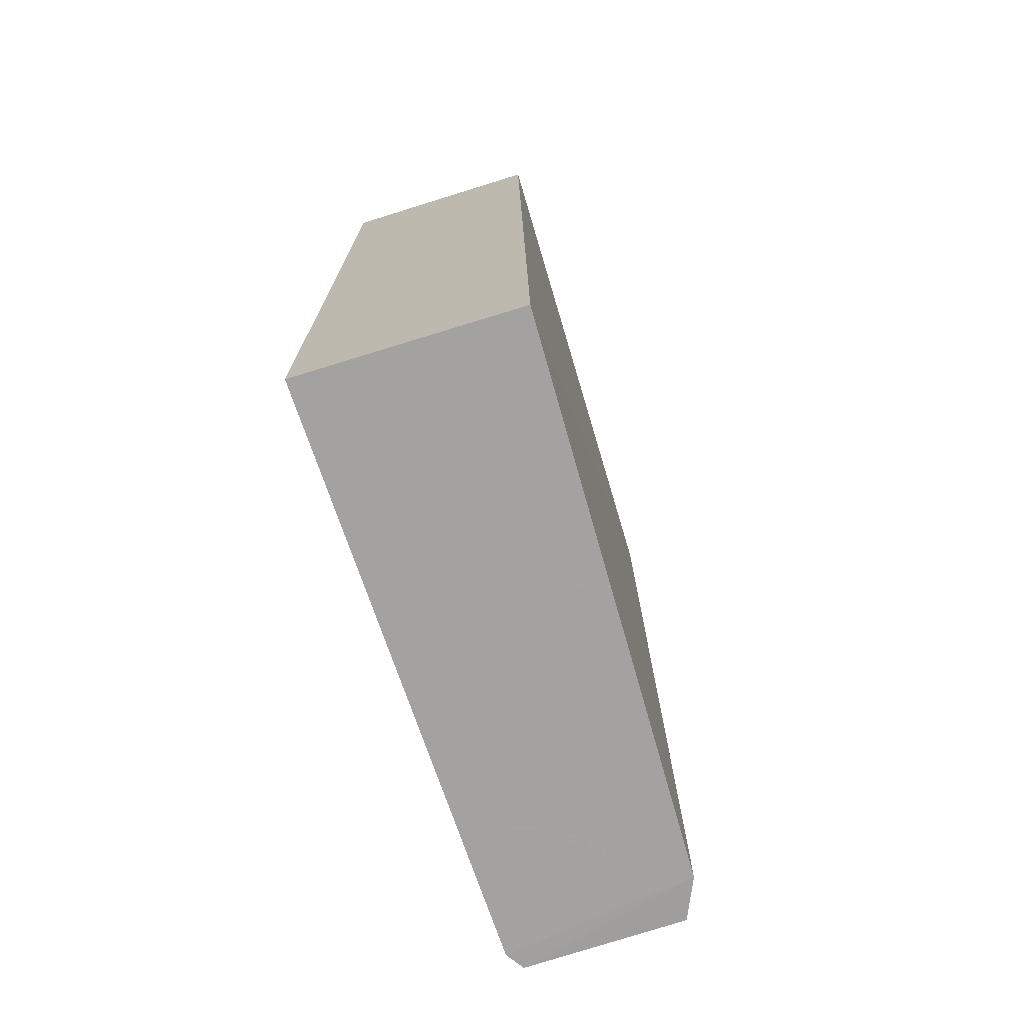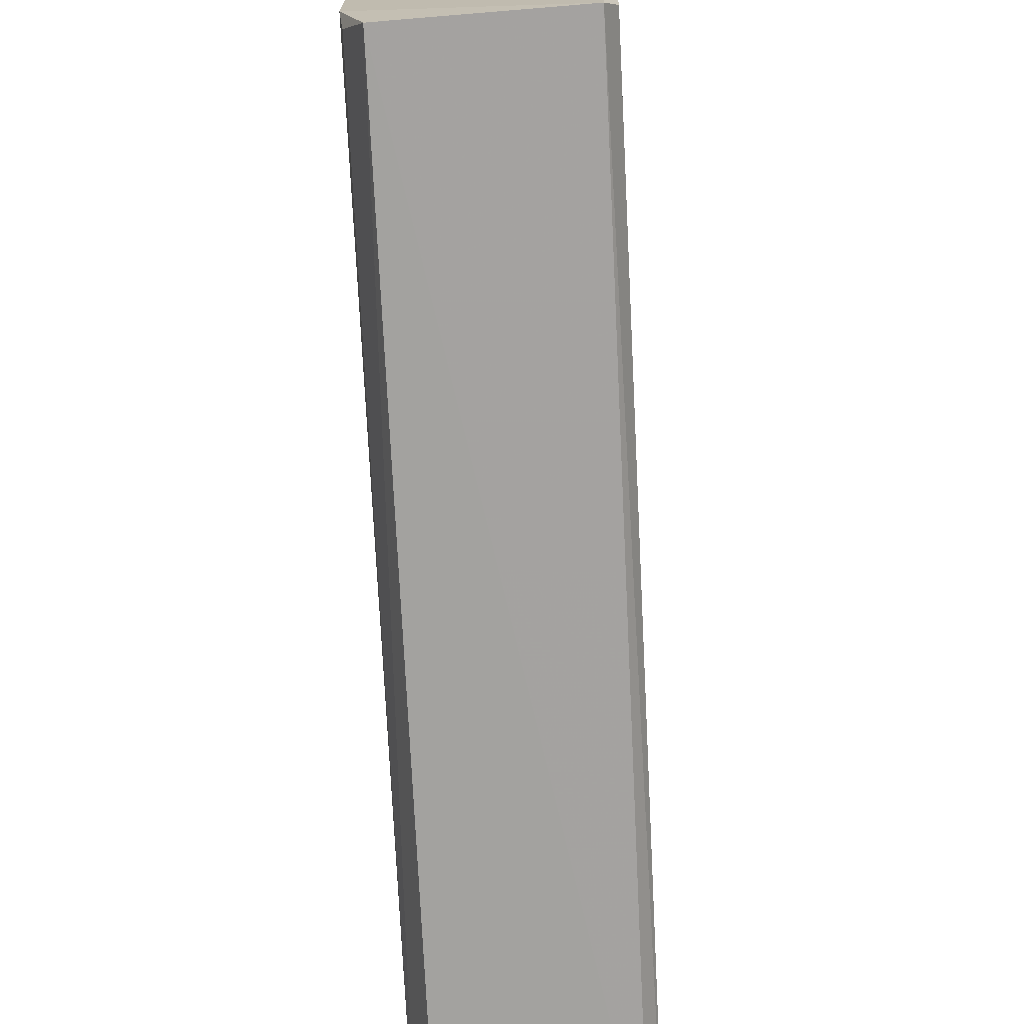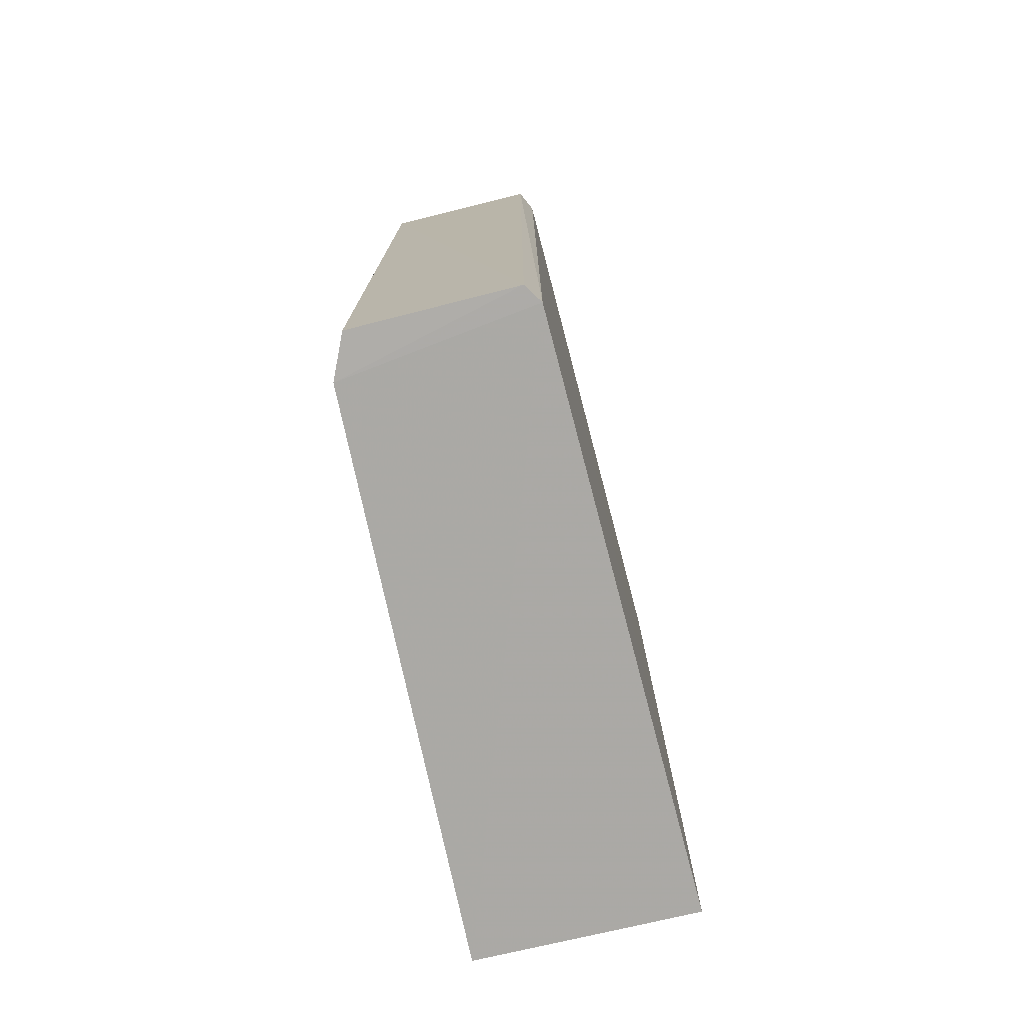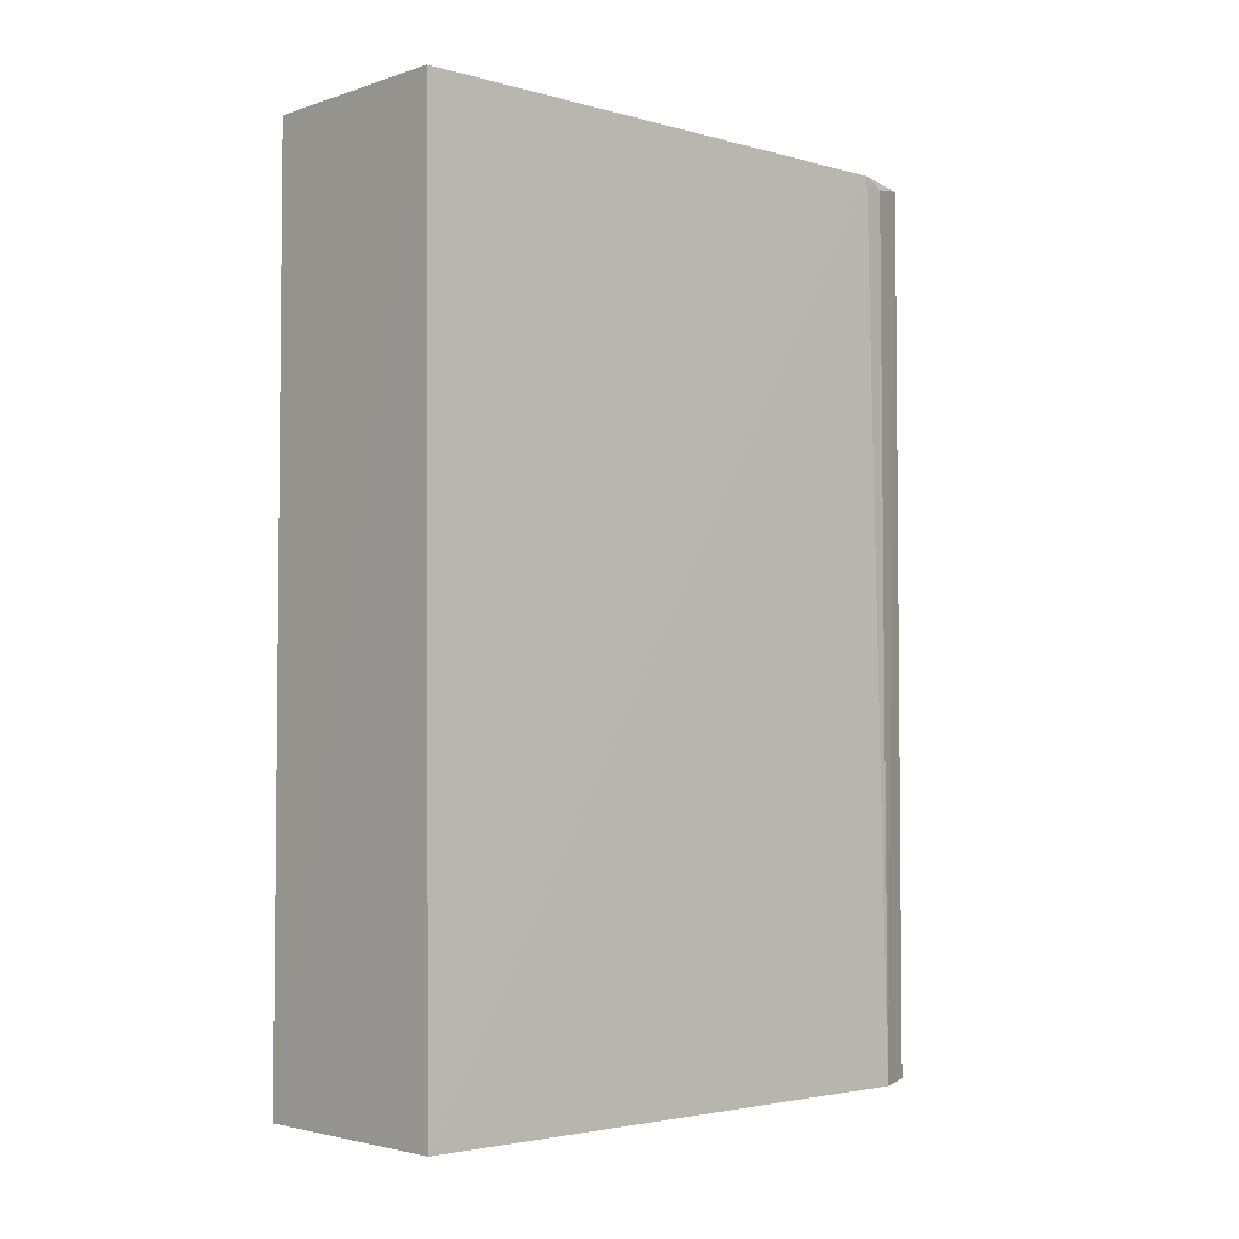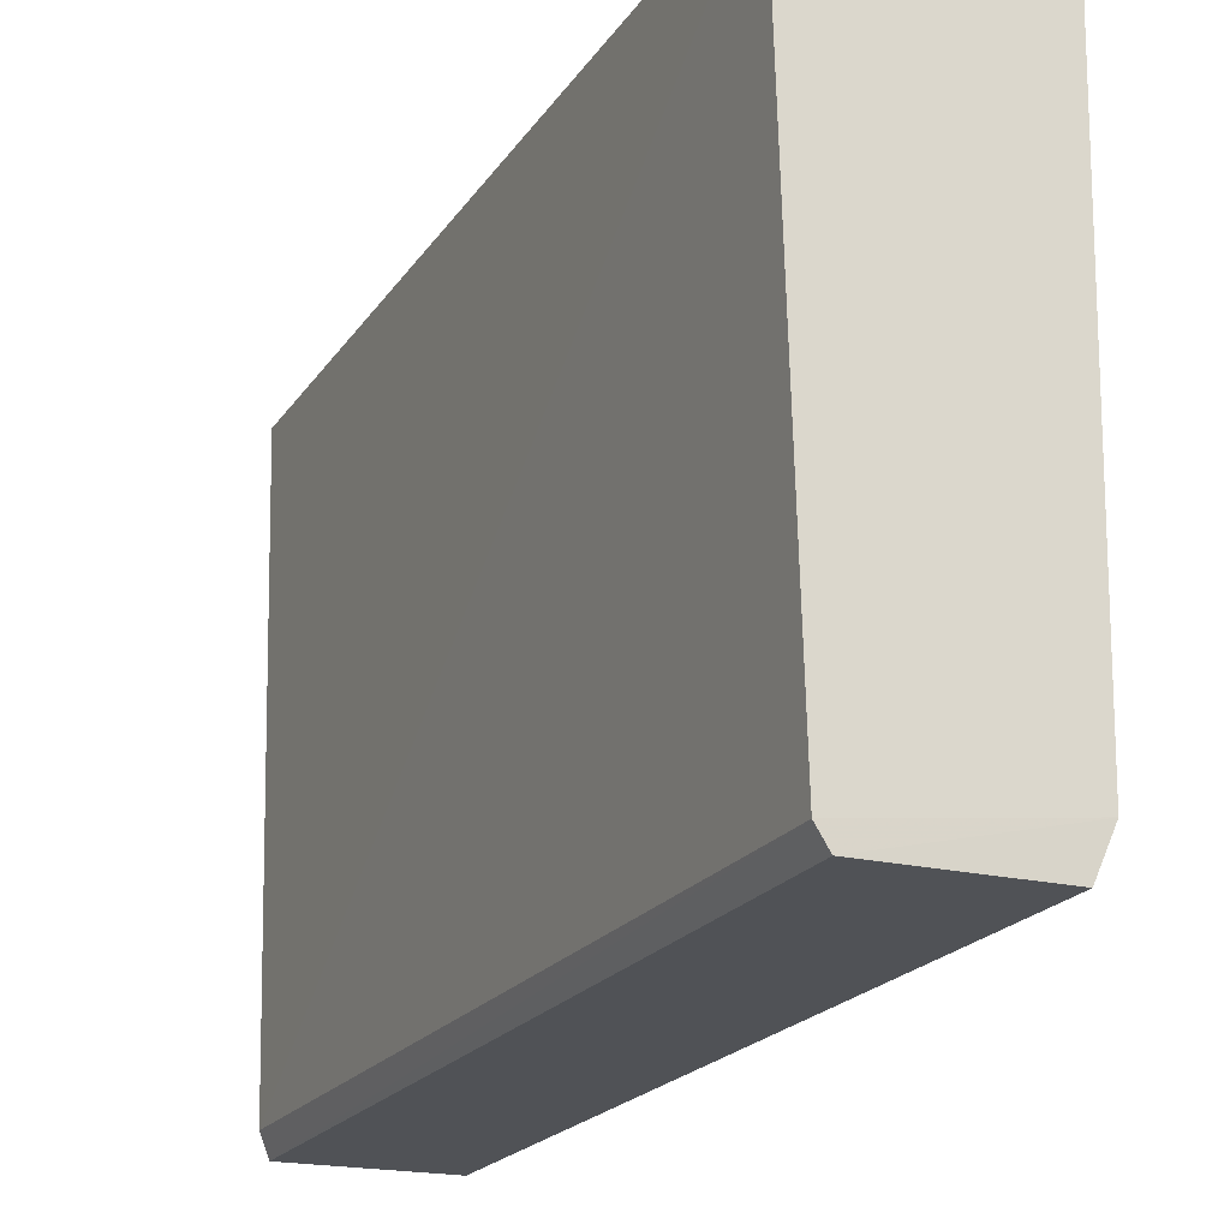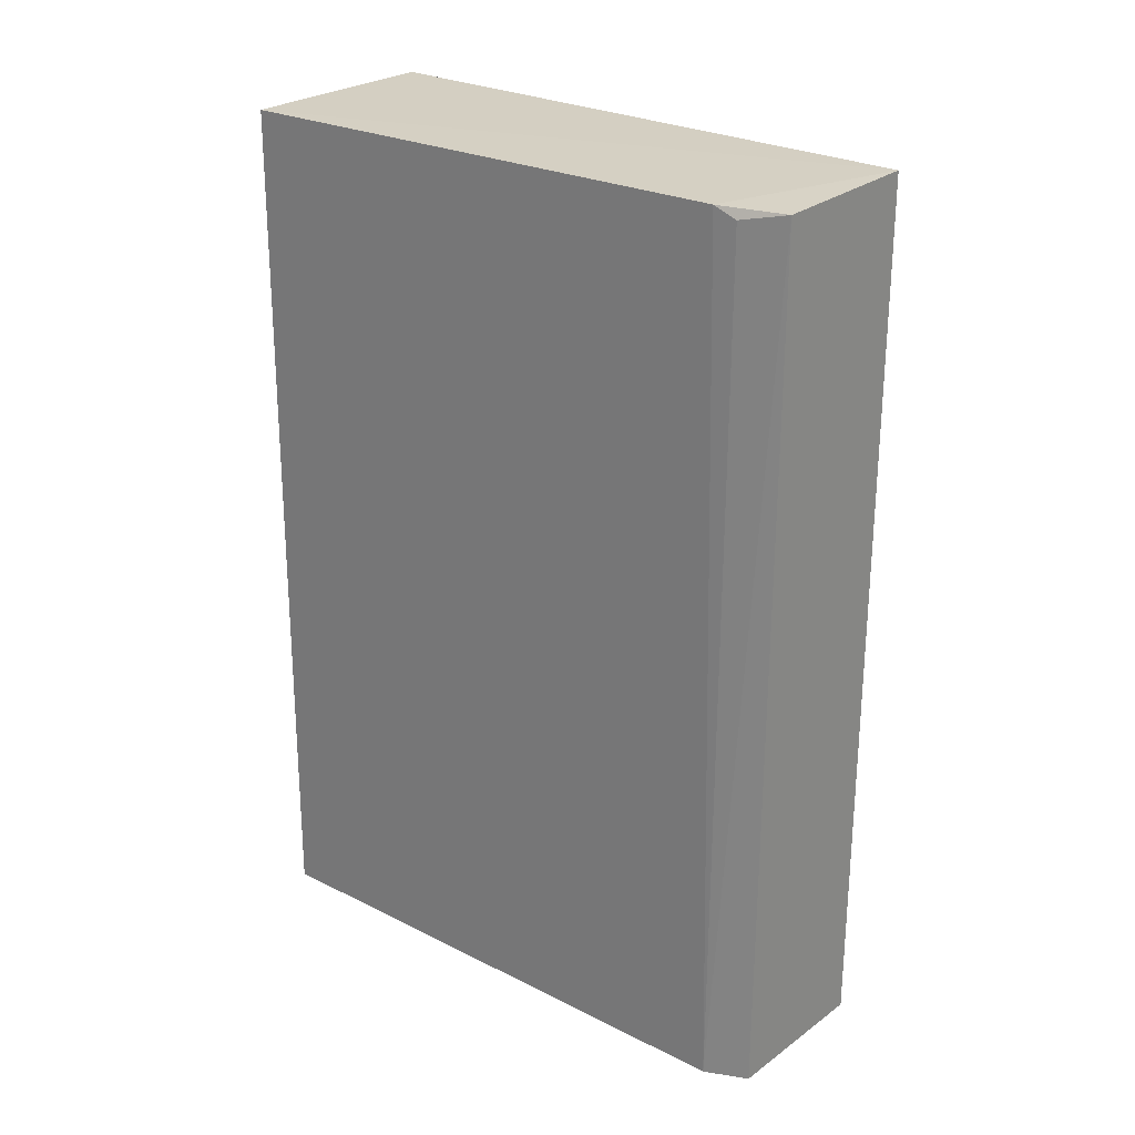
<metadata>
{"format":"obj","ext":"obj","renderer":"f3d","projection":"perspective","resolution":1024,"background":"white","views":[{"elev":-72.7,"azim":-162.8,"up":"+Z"},{"elev":-72.8,"azim":2.9,"up":"+Y"},{"elev":-75.5,"azim":13.3,"up":"+Z"},{"elev":-3.4,"azim":-132.0,"up":"+Z"},{"elev":-21.3,"azim":154.9,"up":"+Y"},{"elev":25.4,"azim":-49.9,"up":"+Z"}]}
</metadata>
<code>
v 0.007246 0.001393 0.1238
v 0.006259 -0.03898 0.1237
v 0.007372 0.001362 0.06295
v -0.0078 0.001352 0.06294
v -0.007269 0.001427 0.1236
v 0.005453 -0.04049 0.06296
v 0.005524 -0.04049 0.124
v 0.006294 -0.03922 0.06293
v -0.006665 -0.03749 0.1231
v -0.006931 -0.0374 0.06295
v -0.006863 -0.03595 0.1237
v -0.005493 -0.04041 0.1236
v -0.005636 -0.0403 0.06304
f 1 2 3
f 5 1 3
f 5 3 4
f 7 2 1
f 7 1 5
f 8 3 2
f 8 7 6
f 8 2 7
f 8 4 3
f 10 8 6
f 10 4 8
f 11 7 5
f 11 5 4
f 11 10 9
f 11 4 10
f 12 6 7
f 12 11 9
f 12 7 11
f 12 9 10
f 13 12 10
f 13 10 6
f 13 6 12

</code>
